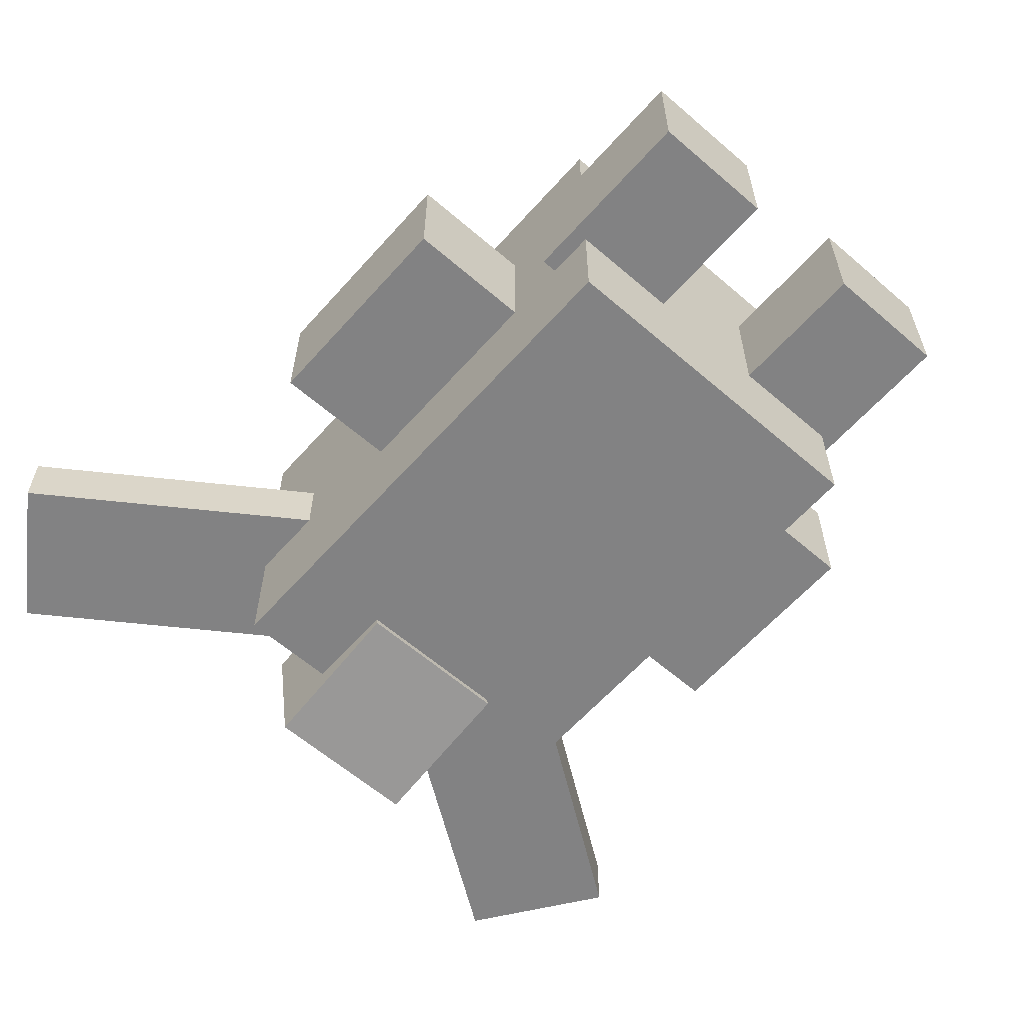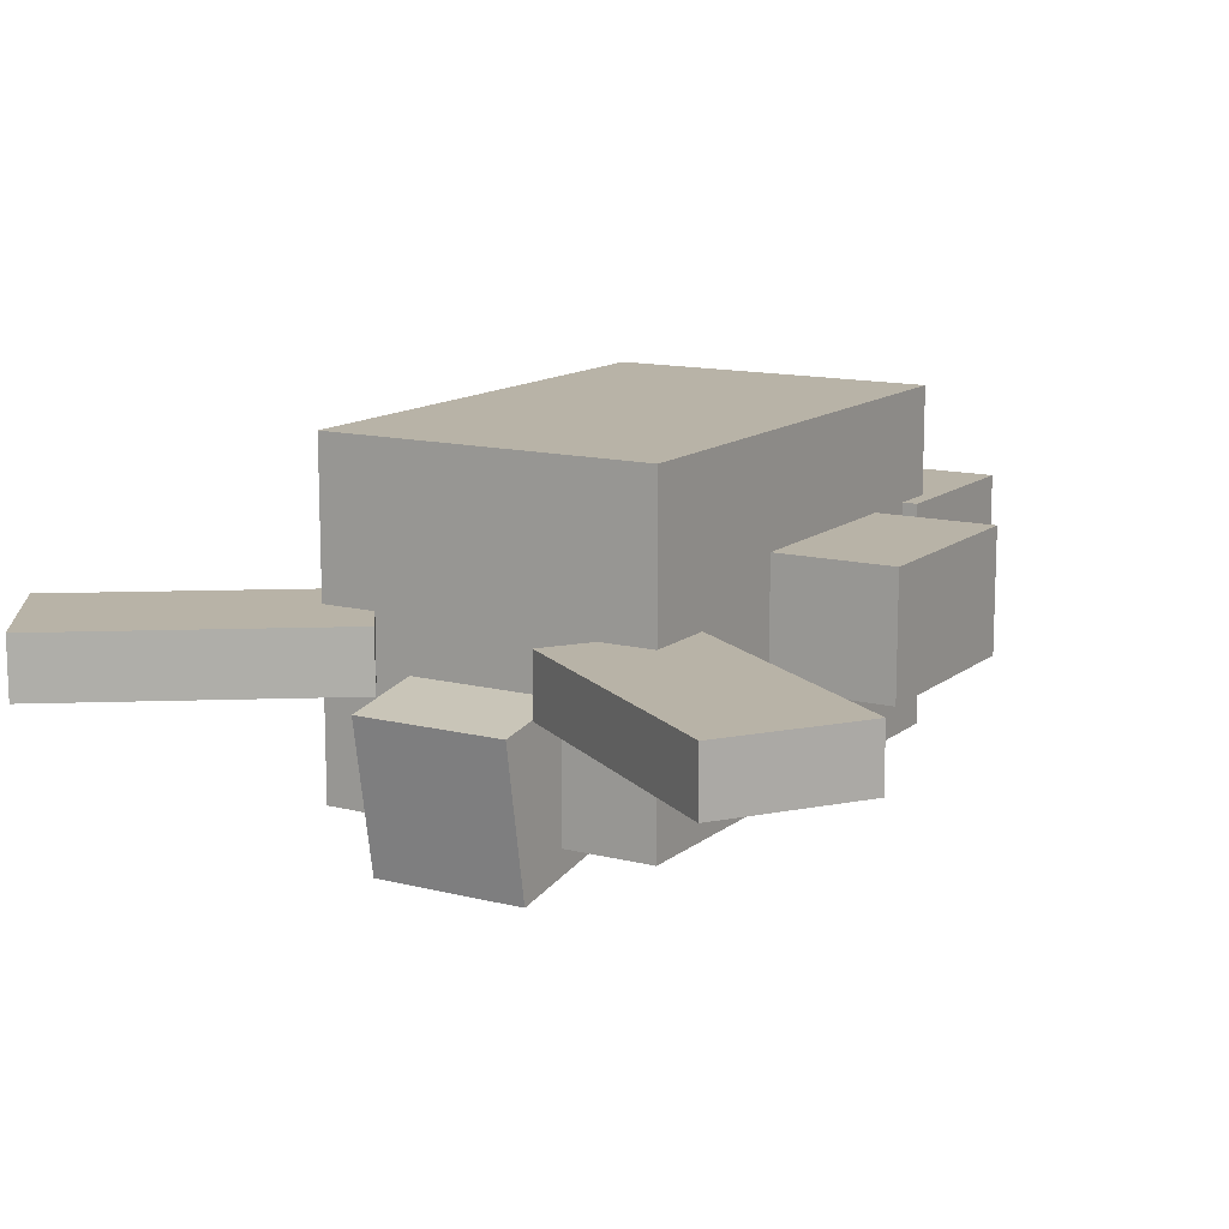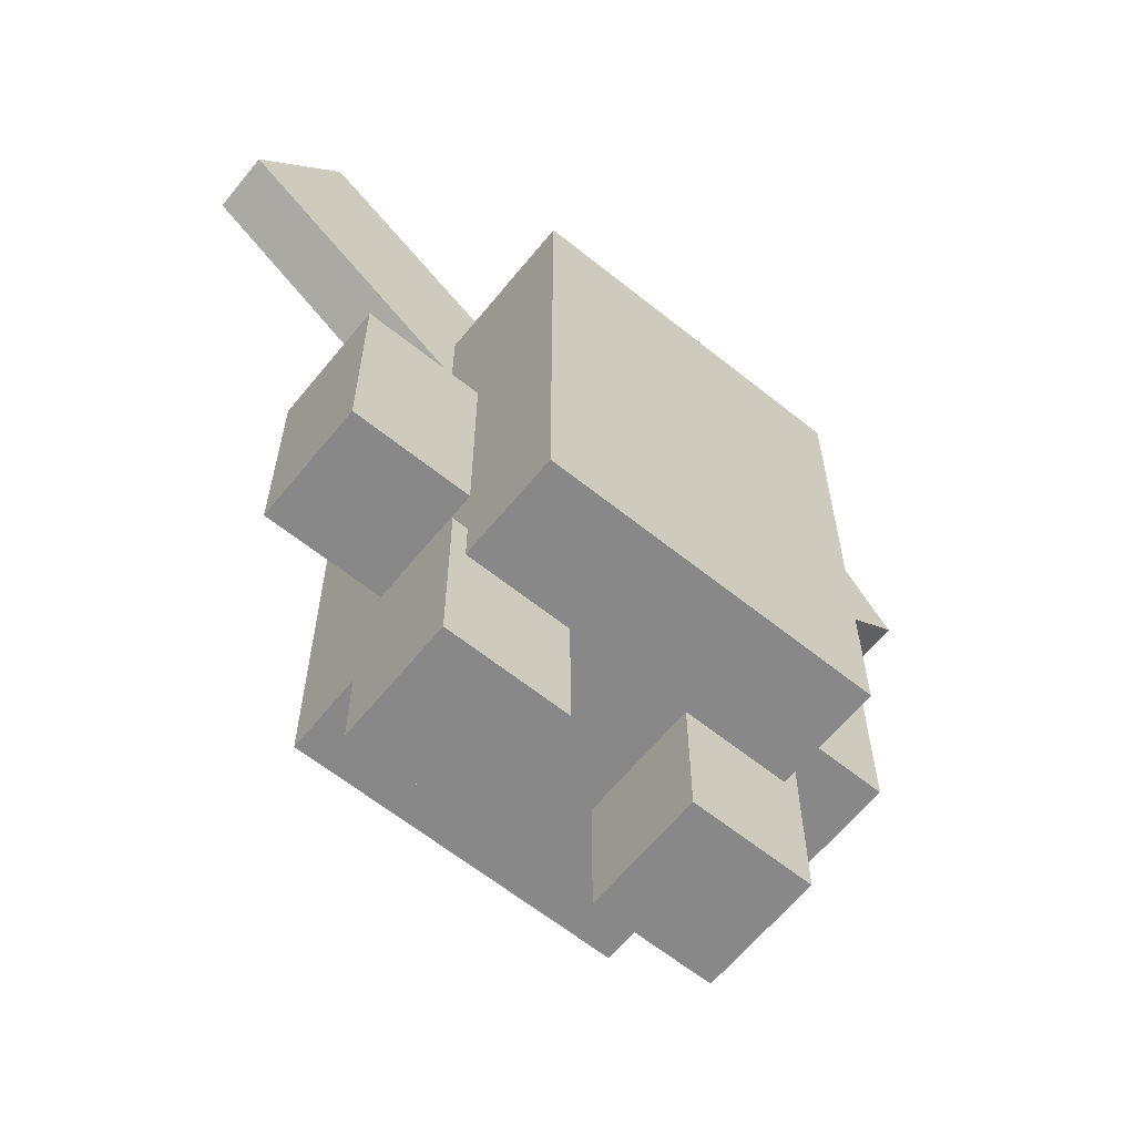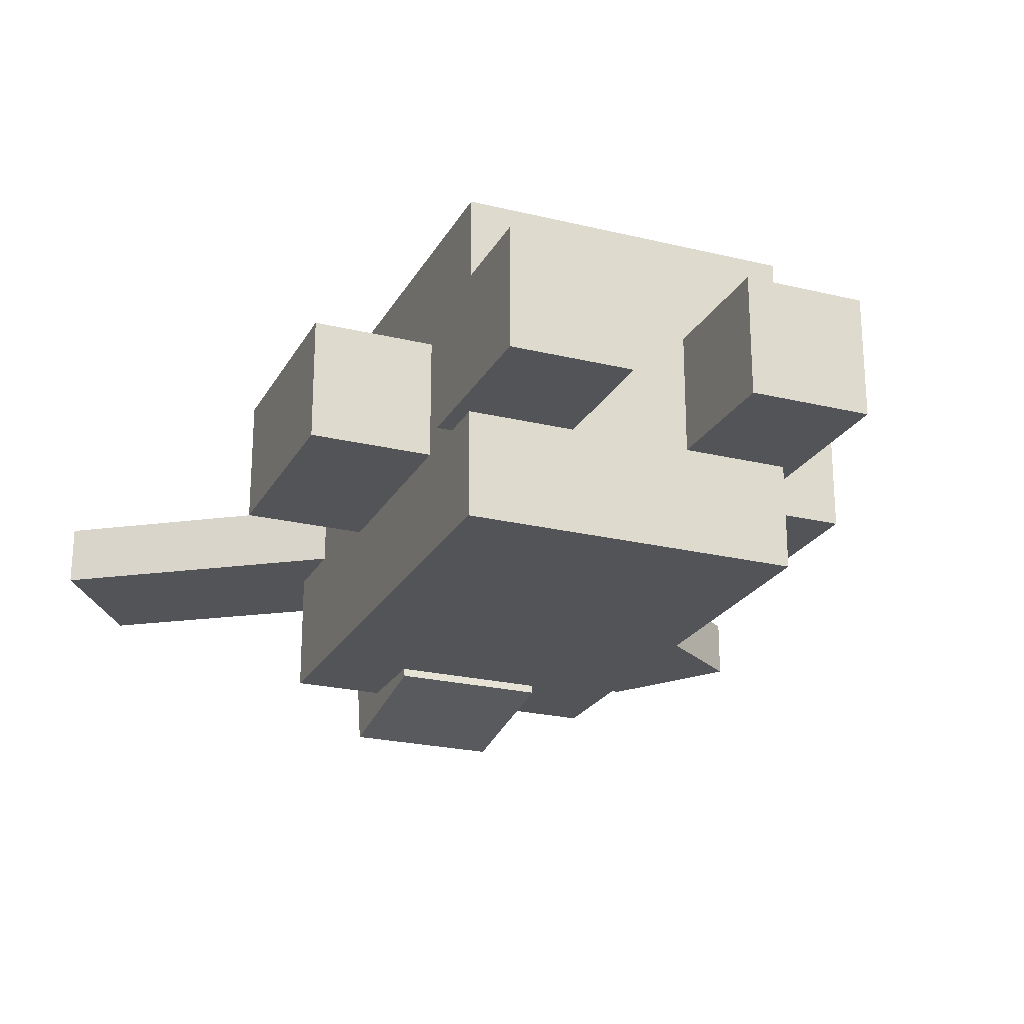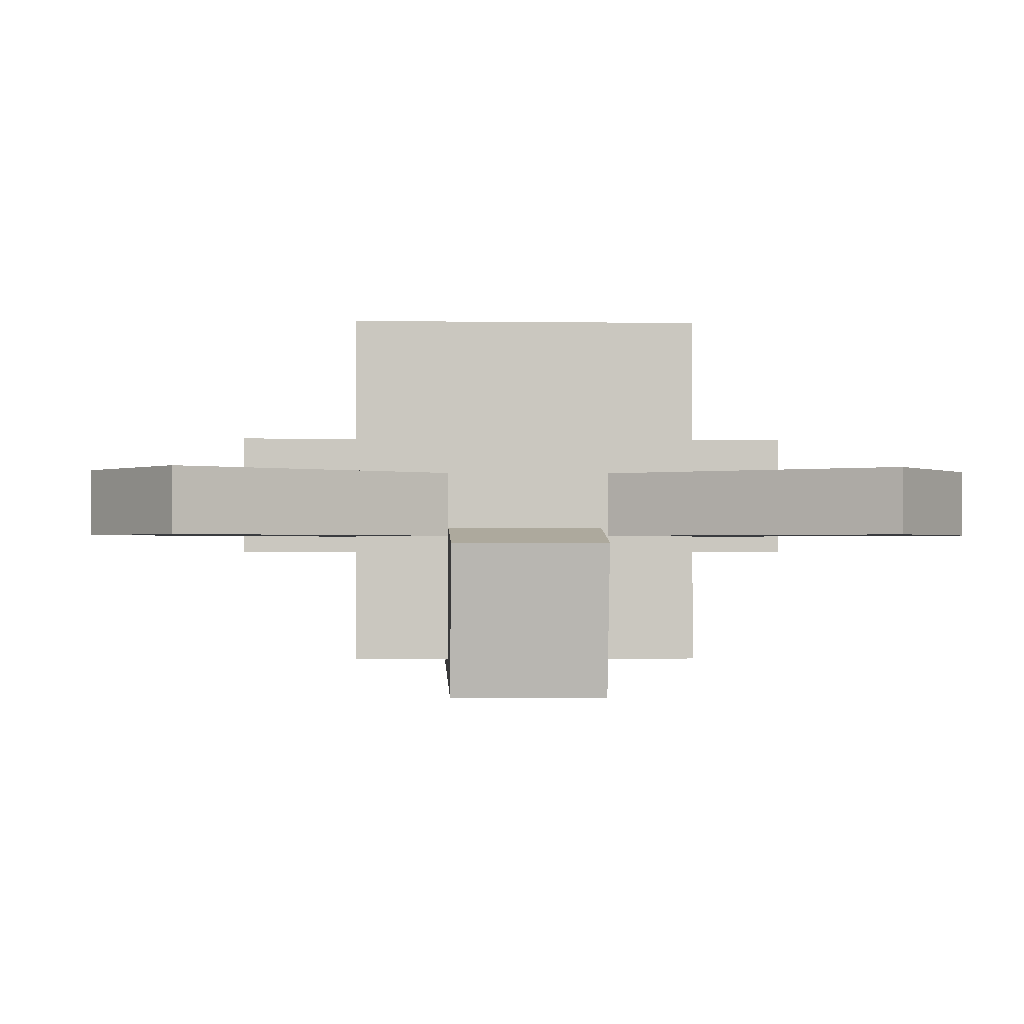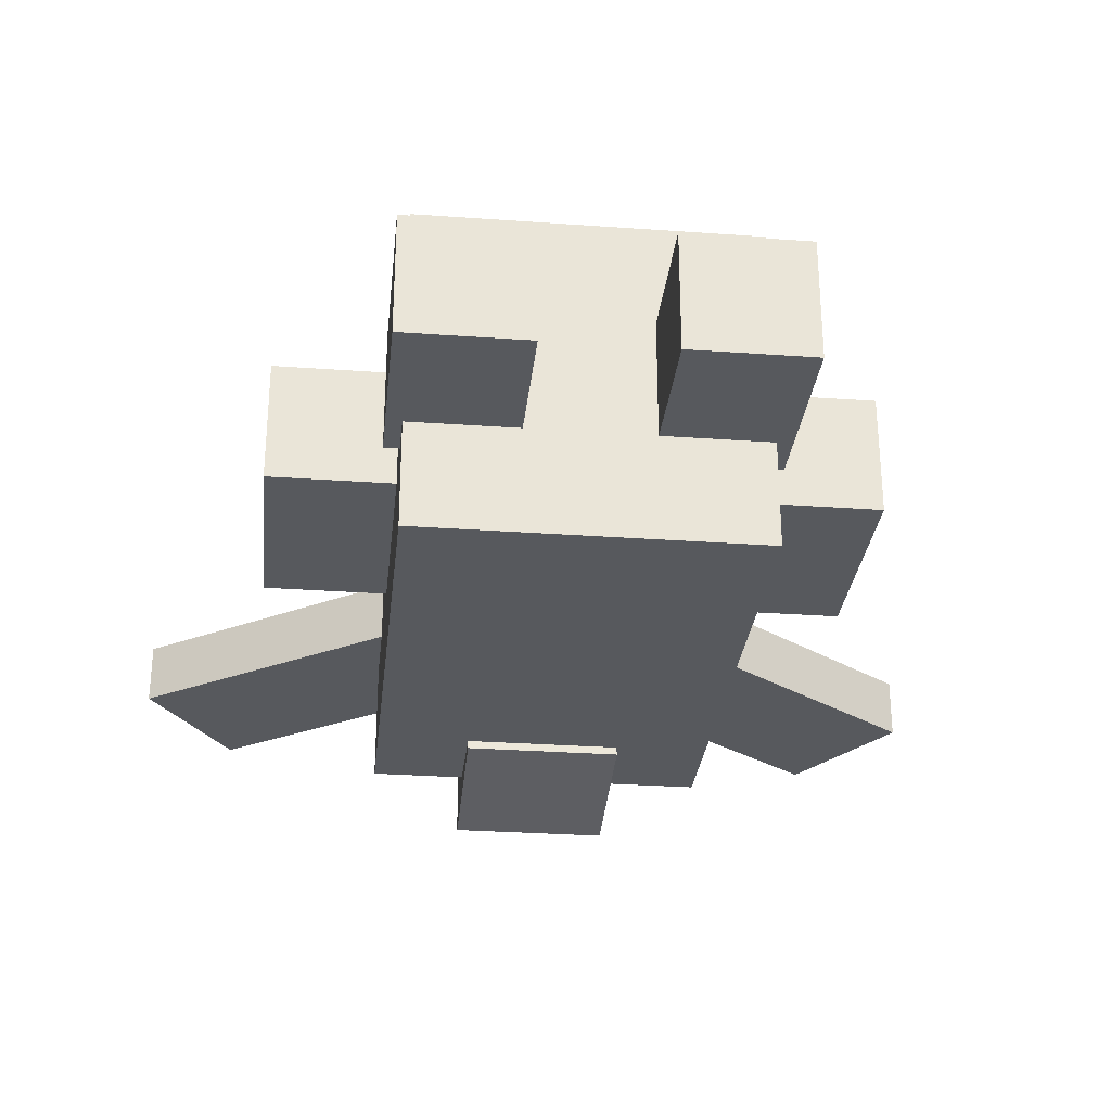
<metadata>
{"format":"obj","ext":"obj","renderer":"f3d","projection":"perspective","resolution":1024,"background":"white","views":[{"elev":-60.8,"azim":-41.4,"up":"+Z"},{"elev":12.9,"azim":-149.5,"up":"+Z"},{"elev":-62.8,"azim":-39.1,"up":"+Y"},{"elev":-23.2,"azim":-22.4,"up":"+Z"},{"elev":-1.1,"azim":176.6,"up":"+Z"},{"elev":-29.5,"azim":-6.0,"up":"+Z"}]}
</metadata>
<code>
o Right_Leg
v 0.375 -1.5 -0.125
v 0.125 -1.5 -0.125
v 0.125 -1.125 -0.125
v 0.375 -1.125 -0.125
v 0.125 -1.5 0.125
v 0.375 -1.5 0.125
v 0.375 -1.125 0.125
v 0.125 -1.125 0.125
f 1 2 3 4
f 5 6 7 8
f 4 3 8 7
f 6 5 2 1
f 6 1 4 7
f 2 5 8 3
o Left_Ear
v -0.1604 -0.05951 -0.09375
v -0.3396 -0.3155 -0.09375
v -0.8516 0.04299 -0.09375
v -0.6723 0.299 -0.09375
v -0.3396 -0.3155 0.03125
v -0.1604 -0.05951 0.03125
v -0.6723 0.299 0.03125
v -0.8516 0.04299 0.03125
f 9 10 11 12
f 13 14 15 16
f 12 11 16 15
f 14 13 10 9
f 14 9 12 15
f 10 13 16 11
o Right_Arm
v 0.5938 -1 -0.125
v 0.3438 -1 -0.125
v 0.3438 -0.5625 -0.125
v 0.5938 -0.5625 -0.125
v 0.3438 -1 0.125
v 0.5938 -1 0.125
v 0.5938 -0.5625 0.125
v 0.3438 -0.5625 0.125
f 17 18 19 20
f 21 22 23 24
f 20 19 24 23
f 22 21 18 17
f 22 17 20 23
f 18 21 24 19
o Tuft
v 0.1562 -0.3441 -0.3613
v -0.1562 -0.3441 -0.3613
v -0.1562 -0.03636 -0.4156
v 0.1562 -0.03636 -0.4156
v -0.1562 -0.2898 -0.05355
v 0.1562 -0.2898 -0.05355
v 0.1562 0.01791 -0.1078
v -0.1562 0.01791 -0.1078
f 25 26 27 28
f 29 30 31 32
f 28 27 32 31
f 30 29 26 25
f 30 25 28 31
f 26 29 32 27
o Left_Leg
v -0.125 -1.5 -0.125
v -0.375 -1.5 -0.125
v -0.375 -1.125 -0.125
v -0.125 -1.125 -0.125
v -0.375 -1.5 0.125
v -0.125 -1.5 0.125
v -0.125 -1.125 0.125
v -0.375 -1.125 0.125
f 33 34 35 36
f 37 38 39 40
f 36 35 40 39
f 38 37 34 33
f 38 33 36 39
f 34 37 40 35
o Right_Ear
v 0.3396 -0.3155 -0.09375
v 0.1604 -0.05951 -0.09375
v 0.6723 0.299 -0.09375
v 0.8516 0.04299 -0.09375
v 0.1604 -0.05951 0.03125
v 0.3396 -0.3155 0.03125
v 0.8516 0.04299 0.03125
v 0.6723 0.299 0.03125
f 41 42 43 44
f 45 46 47 48
f 44 43 48 47
f 46 45 42 41
f 46 41 44 47
f 42 45 48 43
o Body
v 0.3438 -1.219 -0.3438
v -0.3438 -1.219 -0.3438
v -0.3438 -0.1562 -0.3438
v 0.3438 -0.1562 -0.3438
v -0.3438 -1.219 0.3438
v 0.3438 -1.219 0.3438
v 0.3438 -0.1562 0.3438
v -0.3438 -0.1562 0.3438
f 49 50 51 52
f 53 54 55 56
f 52 51 56 55
f 54 53 50 49
f 54 49 52 55
f 50 53 56 51
o Left_Arm
v -0.3438 -1 -0.125
v -0.5938 -1 -0.125
v -0.5938 -0.5625 -0.125
v -0.3438 -0.5625 -0.125
v -0.5938 -1 0.125
v -0.3438 -1 0.125
v -0.3438 -0.5625 0.125
v -0.5938 -0.5625 0.125
f 57 58 59 60
f 61 62 63 64
f 60 59 64 63
f 62 61 58 57
f 62 57 60 63
f 58 61 64 59

</code>
